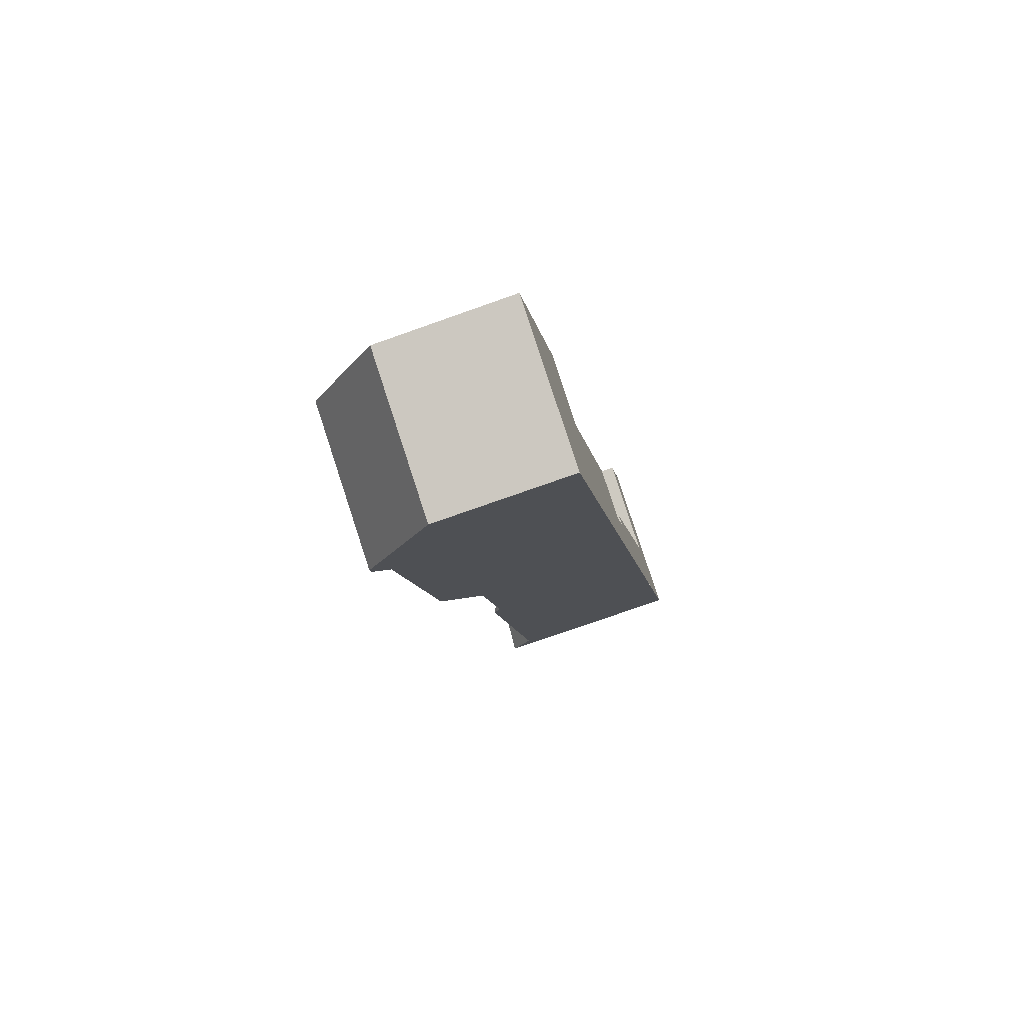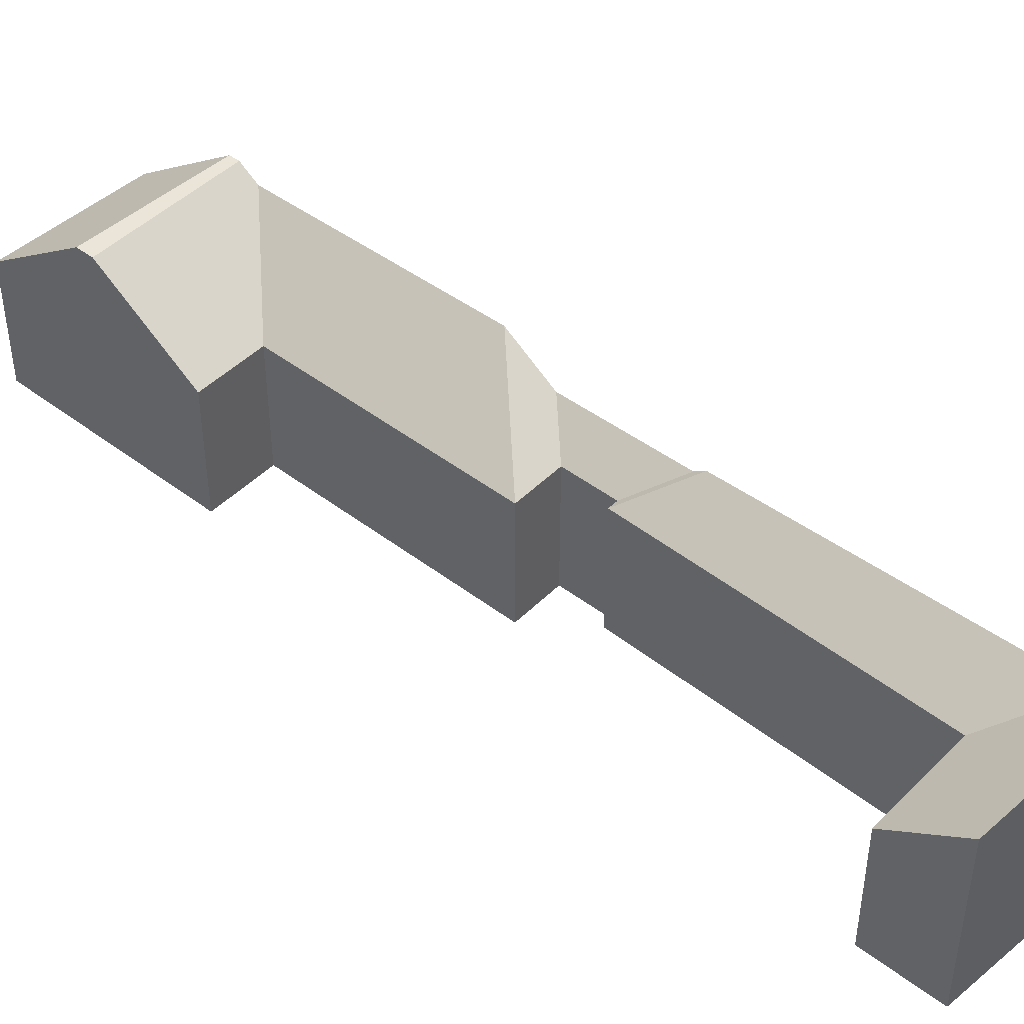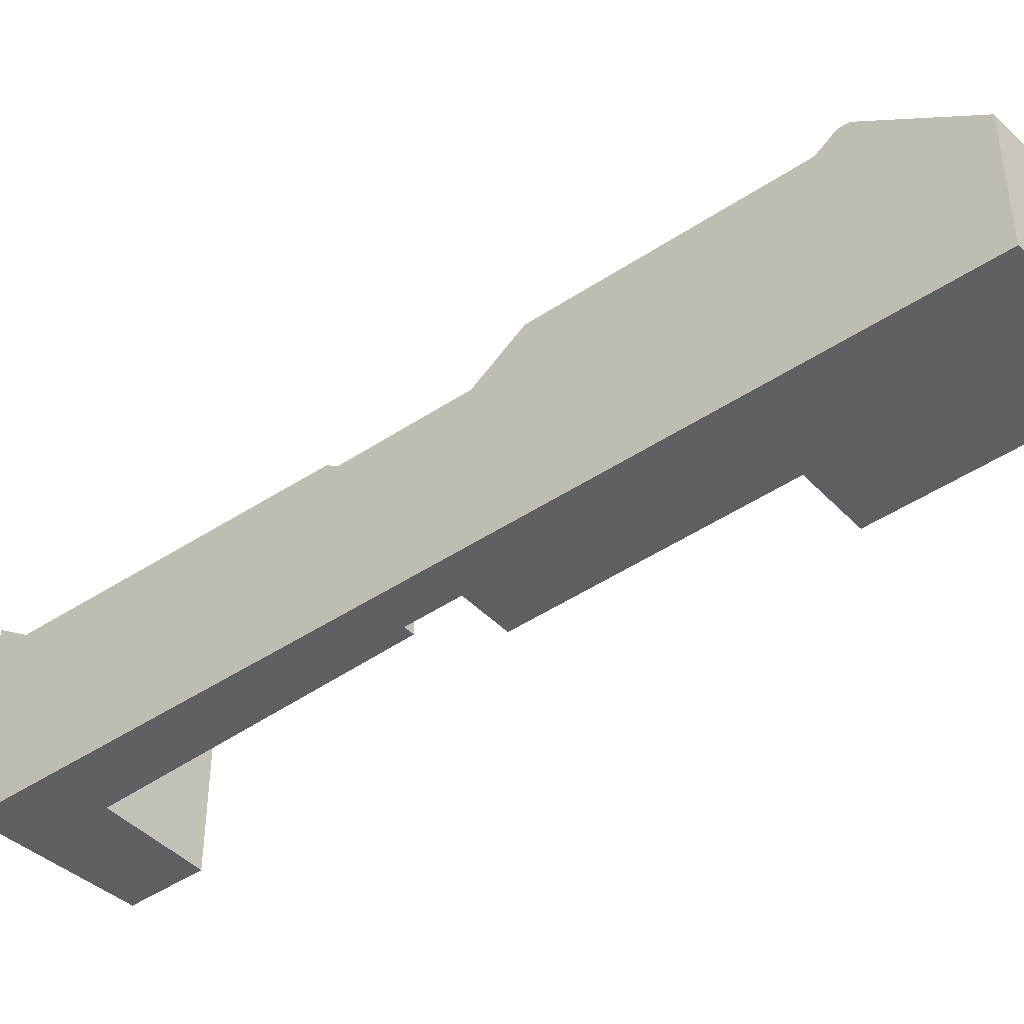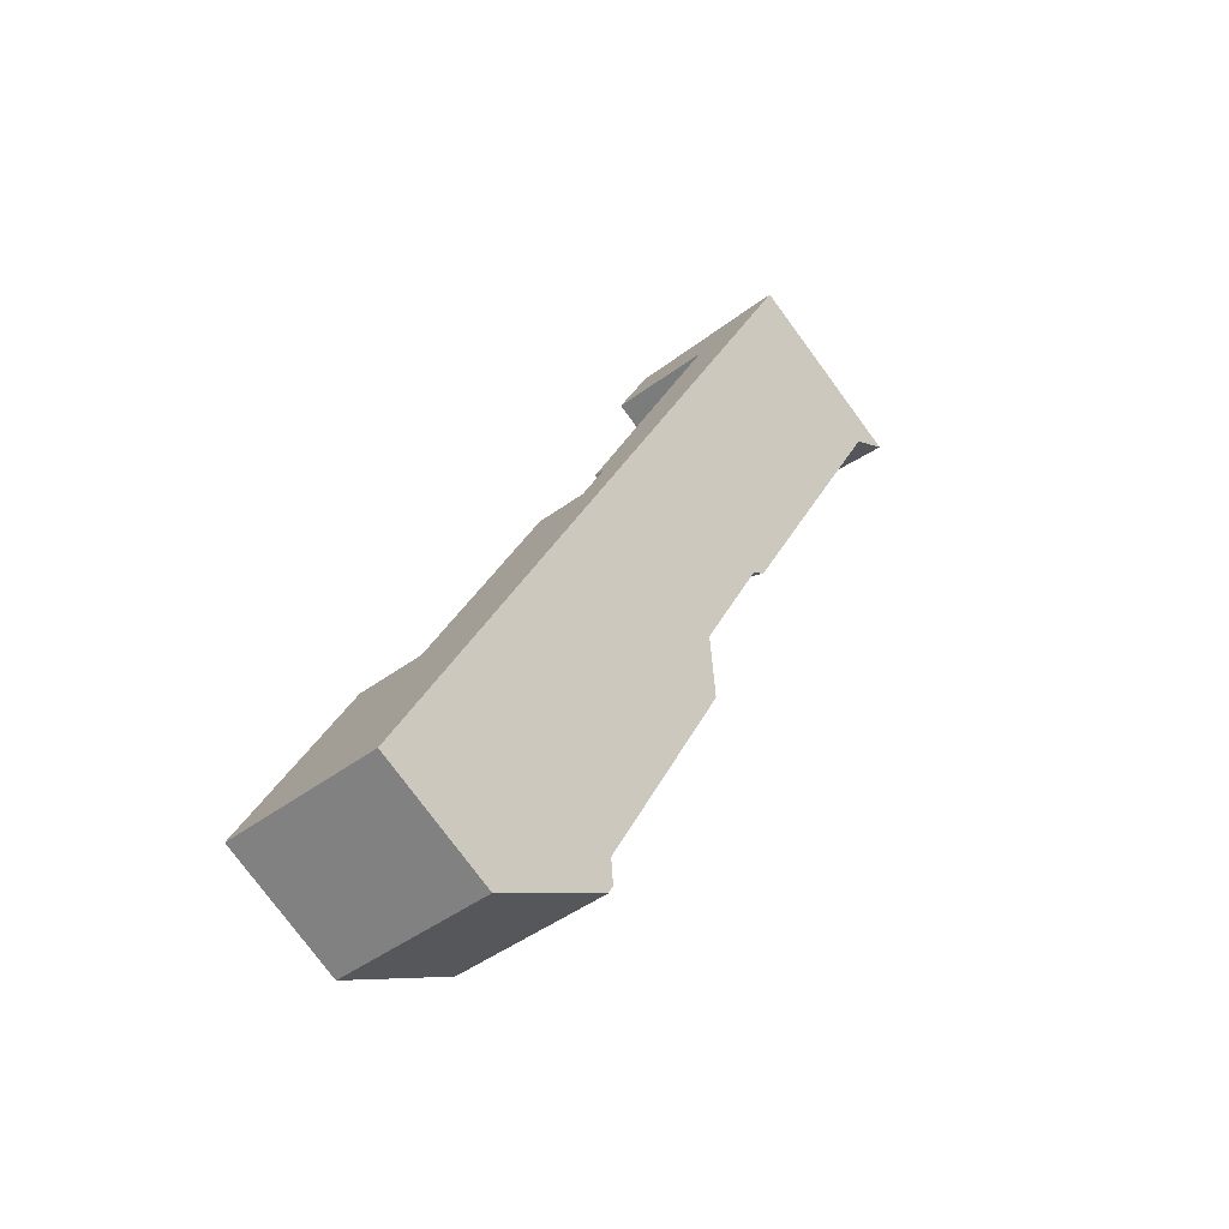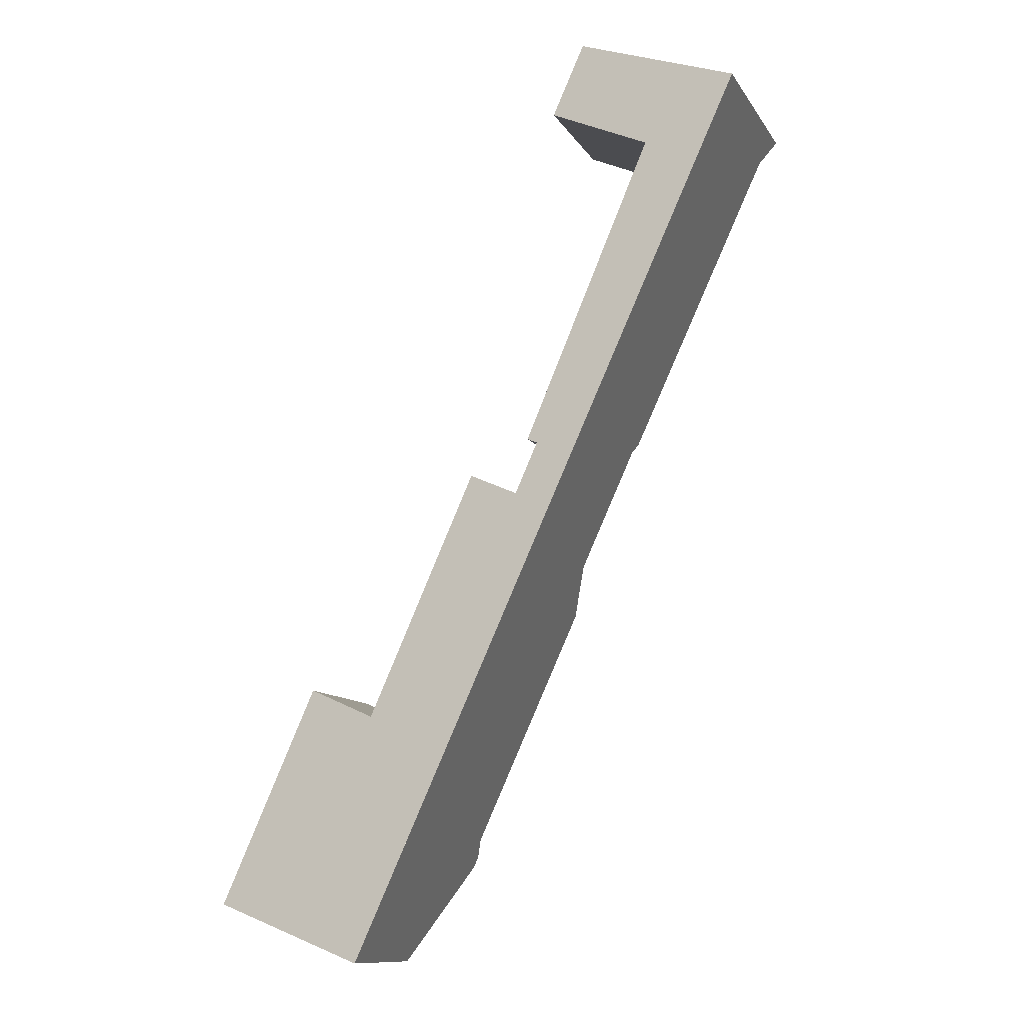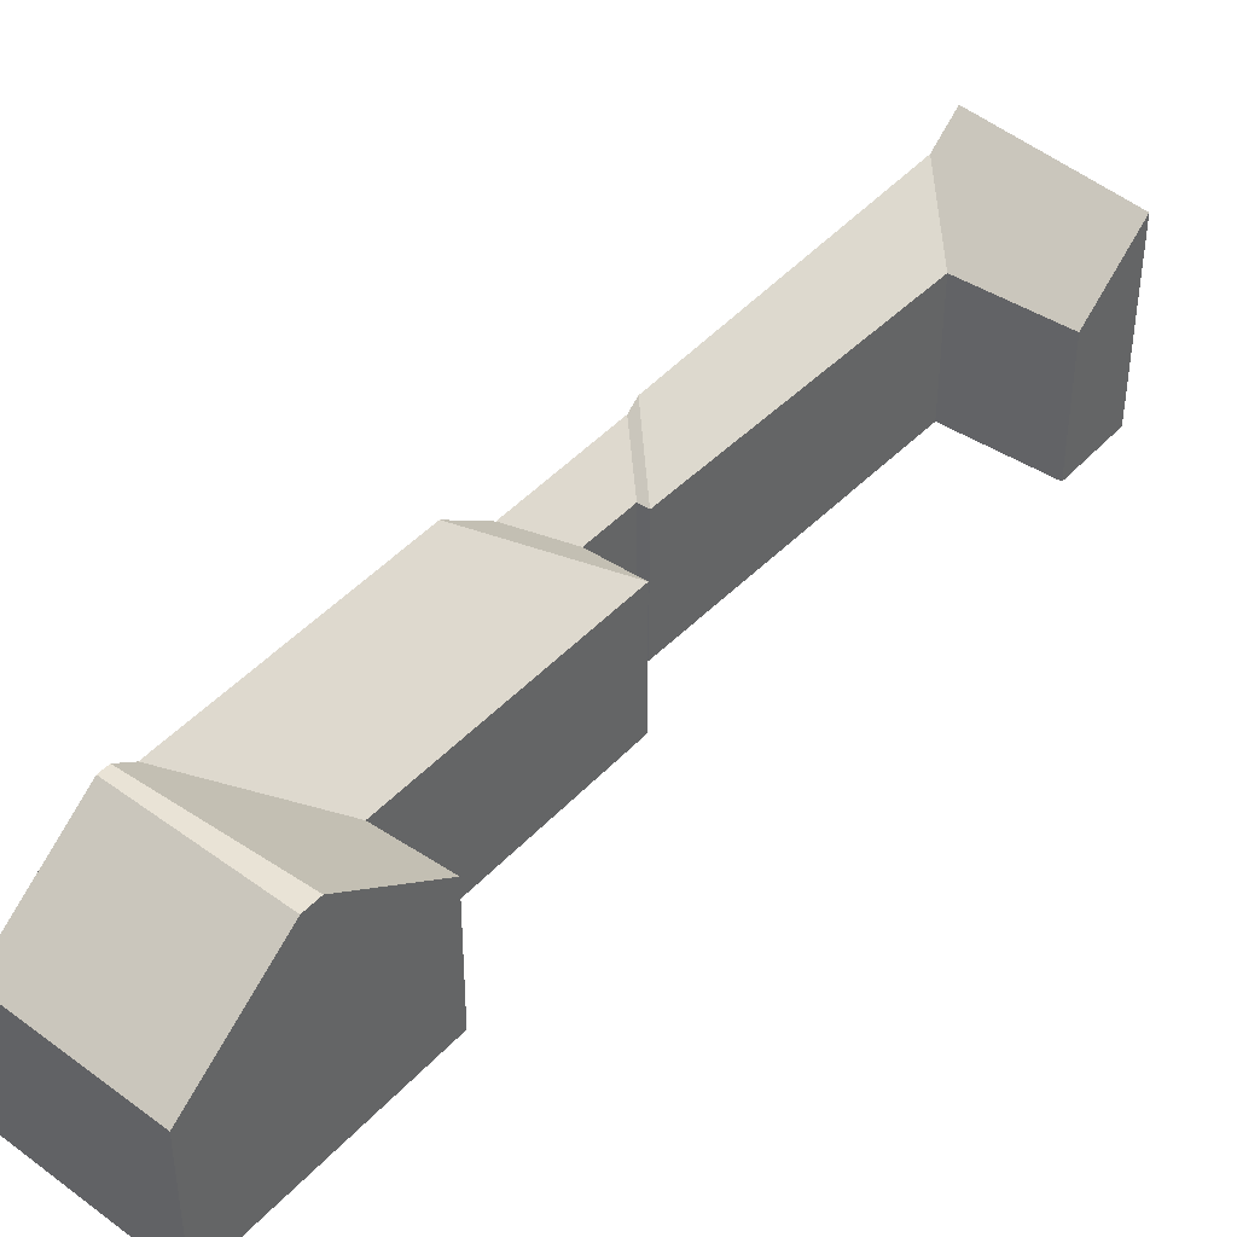
<metadata>
{"format":"obj","ext":"obj","renderer":"f3d","projection":"perspective","resolution":1024,"background":"white","views":[{"elev":-75.4,"azim":-70.5,"up":"+Z"},{"elev":45.5,"azim":-24.5,"up":"+Y"},{"elev":-43.1,"azim":153.4,"up":"+Y"},{"elev":-77.6,"azim":36.4,"up":"+Z"},{"elev":-11.6,"azim":20.3,"up":"+Z"},{"elev":42.3,"azim":-117.4,"up":"+Y"}]}
</metadata>
<code>
v 5.751 -0.05077 2.656
v 5.778 -0.01316 2.585
v 5.773 -0.004511 2.574
v 5.684 -0.004511 2.614
v 5.711 -0.05077 2.674
v 5.77 -0.004511 2.568
v 5.68 -0.004511 2.604
v 5.684 -0.004511 2.614
v 5.773 -0.004511 2.574
v 5.743 -0.05077 2.508
v 5.653 -0.05077 2.543
v 5.845 -0.01223 2.731
v 5.817 -0.05077 2.803
v 5.846 -0.05077 2.79
v 5.858 -0.03452 2.759
v 5.743 -0.05077 2.508
v 5.743 -0.1311 2.508
v 5.653 -0.1311 2.543
v 5.653 -0.05077 2.543
v 5.711 -0.05077 2.674
v 5.684 -0.004511 2.614
v 5.68 -0.004511 2.604
v 5.653 -0.05077 2.543
v 5.653 -0.1311 2.543
v 5.711 -0.1311 2.674
v 5.711 -0.1311 2.674
v 5.751 -0.1311 2.656
v 5.751 -0.05077 2.656
v 5.711 -0.05077 2.674
v 5.817 -0.1311 2.803
v 5.817 -0.05077 2.803
v 5.751 -0.05077 2.656
v 5.751 -0.1311 2.656
v 5.817 -0.05077 2.803
v 5.817 -0.1311 2.803
v 5.846 -0.1311 2.79
v 5.846 -0.05077 2.79
v 5.846 -0.1311 2.79
v 5.86 -0.1311 2.821
v 5.86 -0.05077 2.821
v 5.846 -0.05077 2.79
v 5.892 -0.01722 3.077
v 5.872 -0.05077 3.033
v 5.872 -0.1311 3.033
v 5.892 -0.1311 3.077
v 5.872 -0.05077 3.033
v 5.932 -0.05077 3.006
v 5.932 -0.1311 3.006
v 5.872 -0.1311 3.033
v 5.932 -0.1311 3.006
v 5.932 -0.05077 3.006
v 5.854 -0.05077 2.824
v 5.854 -0.1311 2.824
v 5.854 -0.05077 2.824
v 5.86 -0.05077 2.821
v 5.86 -0.1311 2.821
v 5.854 -0.1311 2.824
v 5.892 -0.03405 2.833
v 5.882 -0.03419 2.811
v 5.77 -0.004511 2.568
v 5.773 -0.004511 2.574
v 5.778 -0.01316 2.585
v 5.845 -0.01223 2.731
v 5.858 -0.03452 2.759
v 5.743 -0.05077 2.508
v 5.882 -0.03419 2.811
v 5.743 -0.1311 2.508
v 5.882 -0.1311 2.811
v 5.711 -0.1311 2.674
v 5.653 -0.1311 2.543
v 5.743 -0.1311 2.508
v 5.751 -0.1311 2.656
v 5.817 -0.1311 2.803
v 5.846 -0.1311 2.79
v 5.86 -0.1311 2.821
v 5.892 -0.1311 3.077
v 5.872 -0.1311 3.033
v 5.932 -0.1311 3.006
v 5.854 -0.1311 2.824
v 5.988 -0.1311 3.043
v 5.988 -0.011 3.043
v 5.892 -0.01722 3.077
v 5.892 -0.1311 3.077
v 5.988 -0.1311 3.043
v 5.98 -0.02528 3.025
v 5.895 -0.02902 2.84
v 5.892 -0.03405 2.833
v 5.895 -0.02902 2.84
v 5.98 -0.02528 3.025
v 5.882 -0.1311 2.811
v 5.882 -0.03419 2.811
v 5.988 -0.1311 3.043
v 5.988 -0.011 3.043
f 1 2 3
f 1 3 4
f 1 4 5
f 6 7 8
f 6 8 9
f 6 10 11
f 6 11 7
f 12 13 14
f 12 14 15
f 1 12 2
f 12 1 13
f 16 17 18
f 16 18 19
f 20 21 22
f 20 22 23
f 20 23 24
f 20 24 25
f 26 27 28
f 26 28 29
f 30 31 32
f 30 32 33
f 34 35 36
f 34 36 37
f 38 39 40
f 38 40 41
f 42 43 44
f 42 44 45
f 46 47 48
f 46 48 49
f 50 51 52
f 50 52 53
f 54 55 56
f 54 56 57
f 40 58 59
f 40 59 15
f 40 15 14
f 60 61 62
f 62 63 64
f 65 60 62
f 65 62 64
f 65 64 66
f 67 65 68
f 68 65 66
f 69 70 71
f 72 69 71
f 73 72 71
f 74 73 71
f 75 74 71
f 76 77 78
f 78 79 75
f 78 75 71
f 80 76 78
f 80 78 71
f 81 82 83
f 81 83 84
f 81 85 47
f 81 47 43
f 81 43 42
f 86 52 47
f 86 47 85
f 52 86 58
f 52 58 40
f 87 88 89
f 90 91 92
f 92 91 87
f 92 87 89
f 92 89 93

</code>
